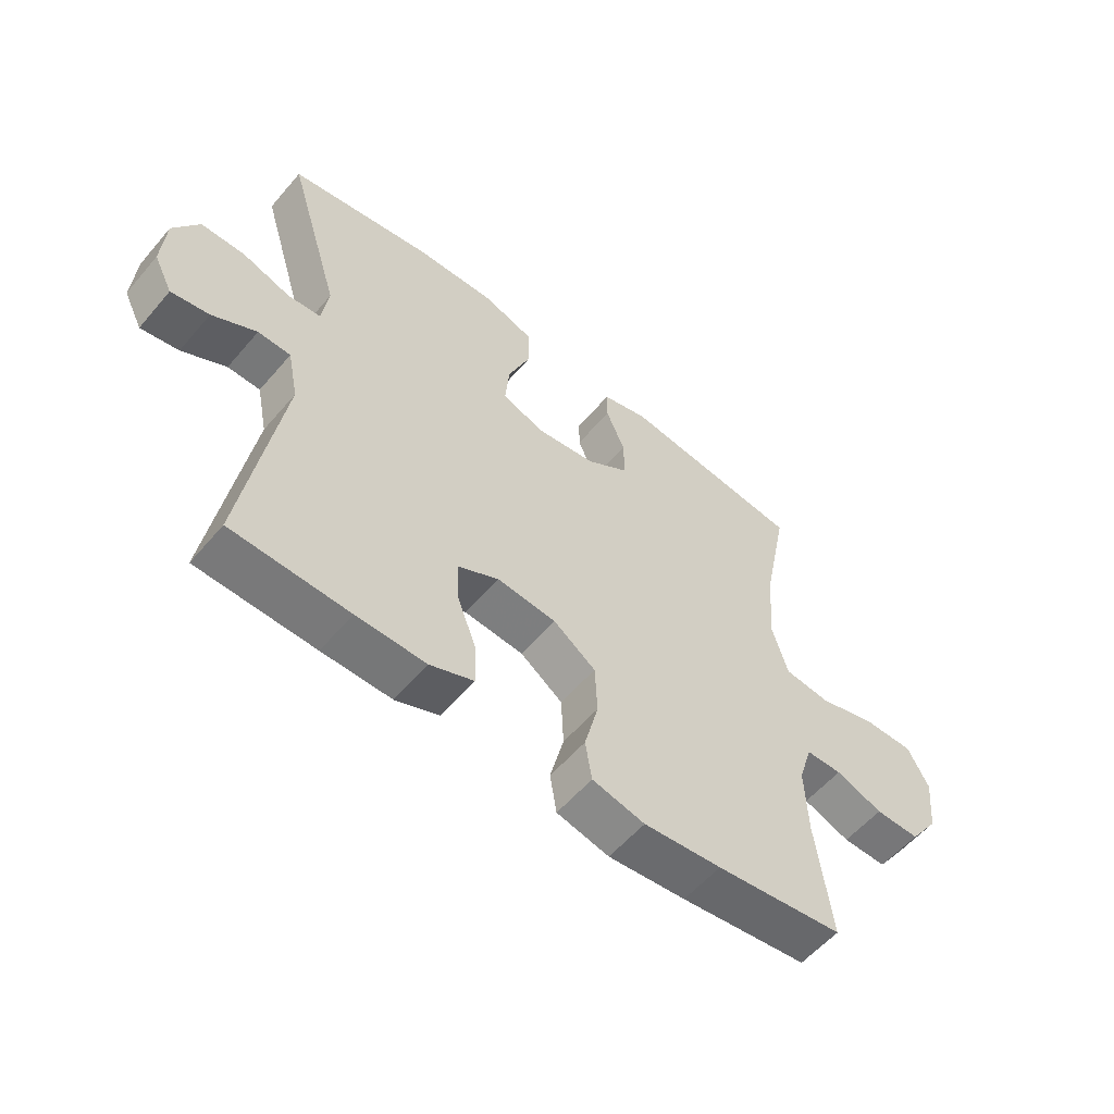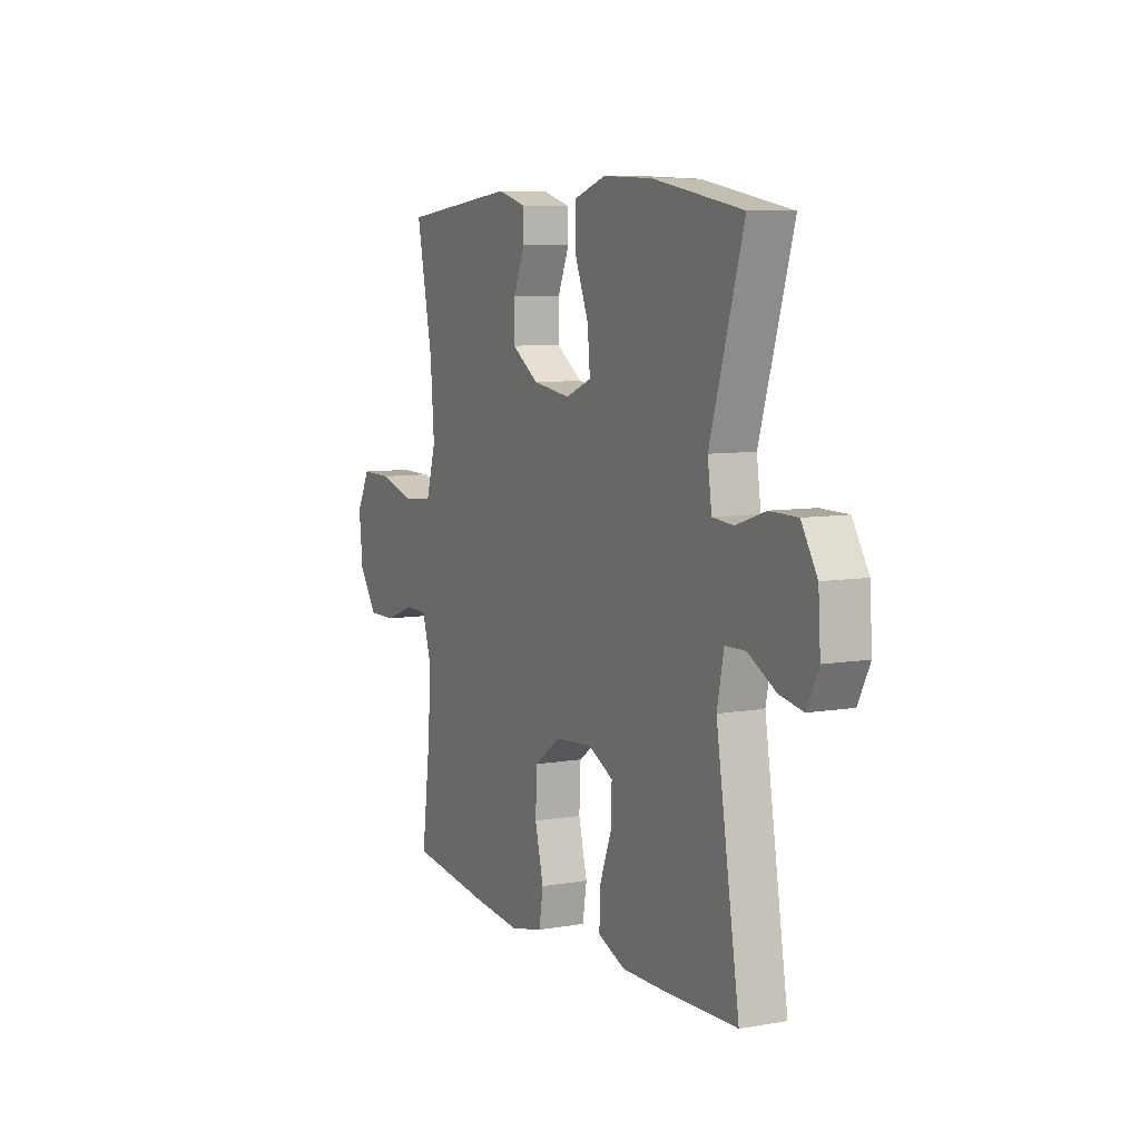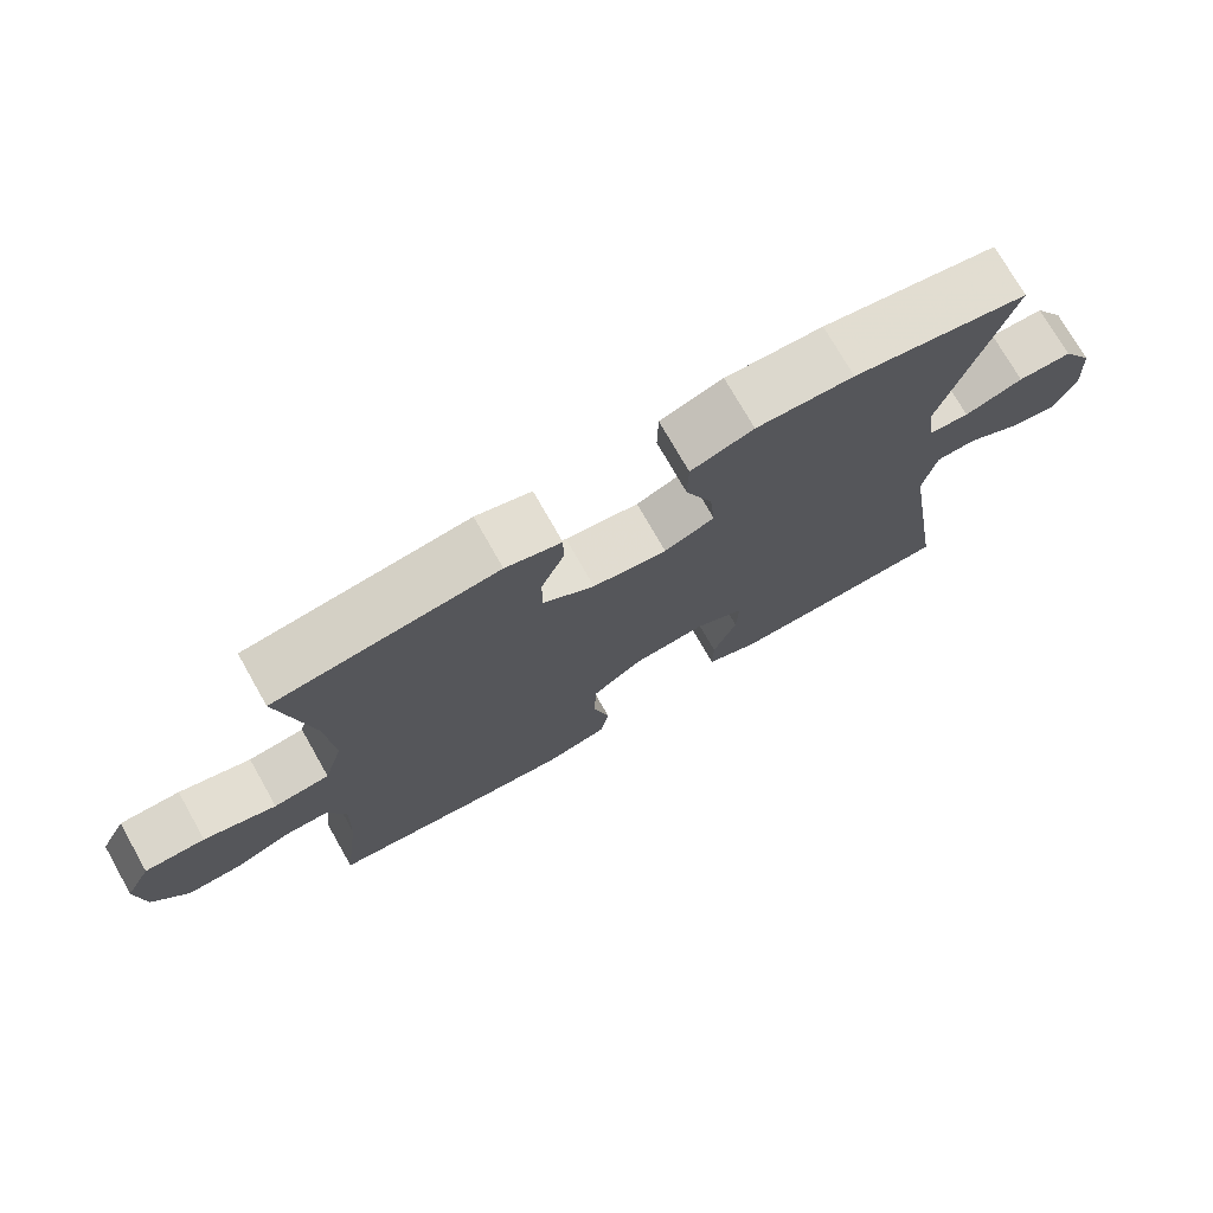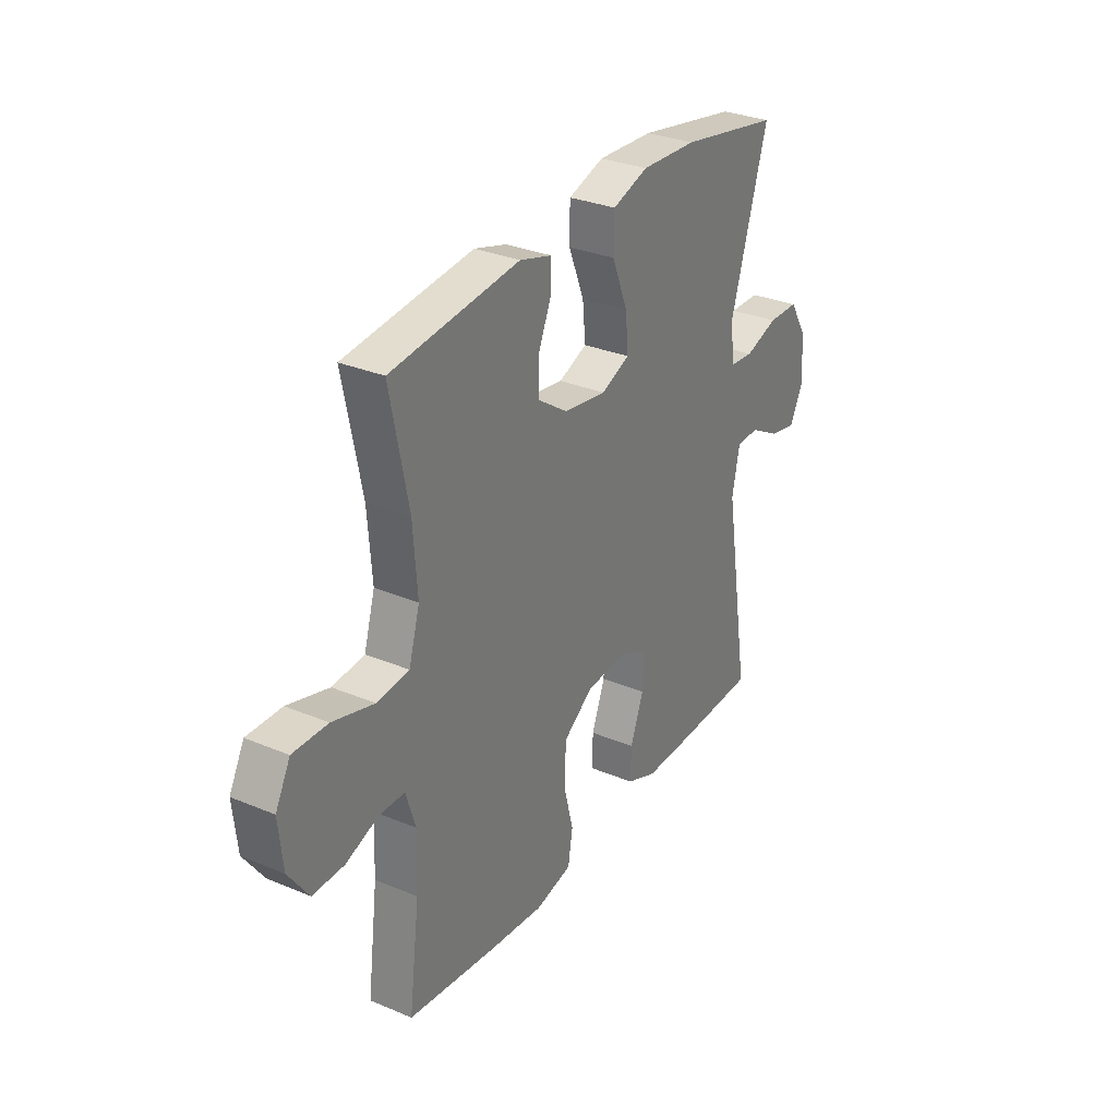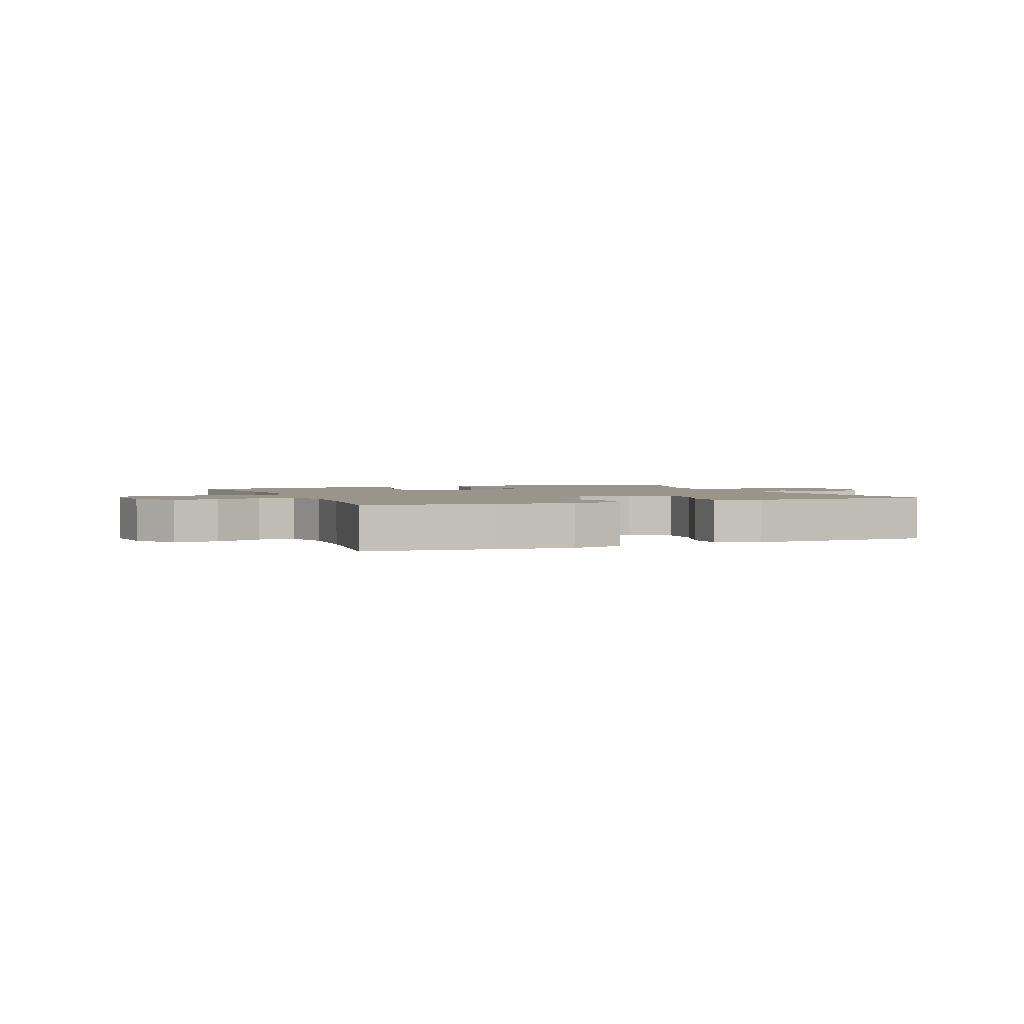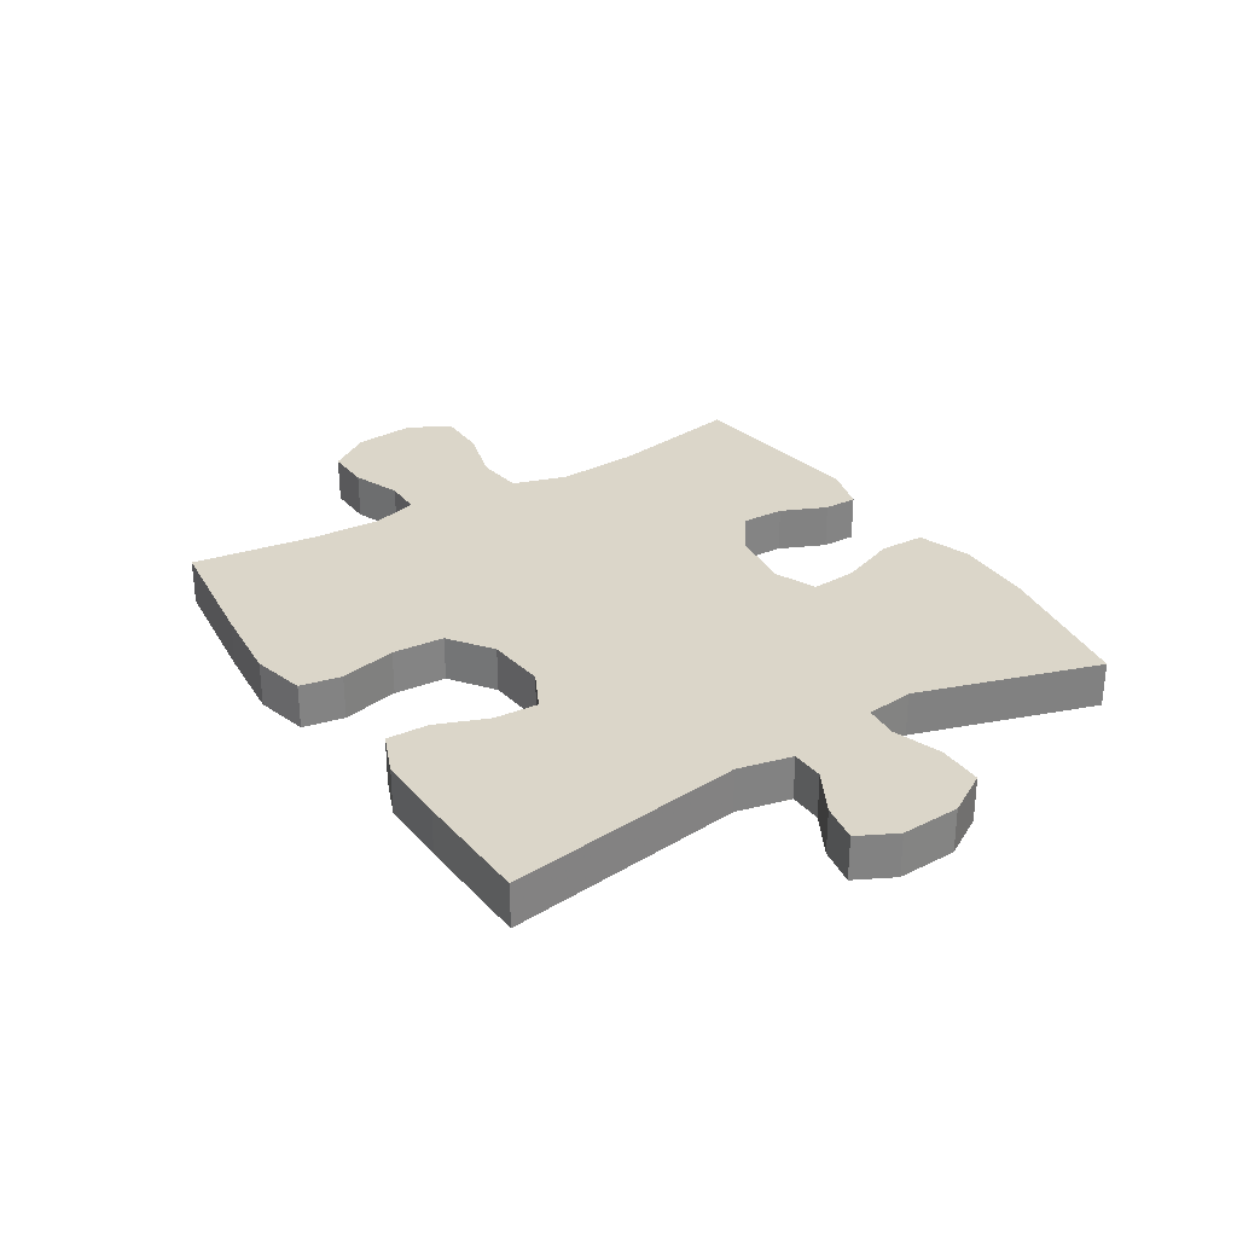
<metadata>
{"format":"obj","ext":"obj","renderer":"f3d","projection":"perspective","resolution":1024,"background":"white","views":[{"elev":-56.8,"azim":-39.9,"up":"+Z"},{"elev":7.6,"azim":-116.2,"up":"+Z"},{"elev":74.2,"azim":150.4,"up":"+Z"},{"elev":30.7,"azim":121.1,"up":"+Z"},{"elev":2.2,"azim":157.8,"up":"+Y"},{"elev":29.7,"azim":-122.3,"up":"+Y"}]}
</metadata>
<code>
v 0.5 0.07 0.5
v 0.457 0.07 0.287
v 0.447 0.07 0.155
v 0.473 0.07 0.067
v 0.549 0.07 0.059
v 0.647 0.07 0.087
v 0.729 0.07 0.088
v 0.764 0.07 0.021
v 0.754 0.07 -0.076
v 0.706 0.07 -0.144
v 0.632 0.07 -0.143
v 0.554 0.07 -0.114
v 0.494 0.07 -0.115
v 0.471 0.07 -0.188
v 0.475 0.07 -0.302
v 0.5 0.07 -0.5
v 0.288 0.07 -0.527
v 0.159 0.07 -0.54
v 0.072 0.07 -0.52
v 0.061 0.07 -0.453
v 0.084 0.07 -0.362
v 0.08 0.07 -0.278
v 0.01 0.07 -0.228
v -0.088 0.07 -0.22
v -0.155 0.07 -0.254
v -0.152 0.07 -0.326
v -0.12 0.07 -0.41
v -0.119 0.07 -0.478
v -0.191 0.07 -0.507
v -0.306 0.07 -0.506
v -0.5 0.07 -0.5
v -0.438 0.07 -0.115
v -0.456 0.07 -0.027
v -0.51 0.07 -0.026
v -0.583 0.07 -0.066
v -0.646 0.07 -0.078
v -0.677 0.07 -0.016
v -0.671 0.07 0.079
v -0.629 0.07 0.148
v -0.556 0.07 0.149
v -0.477 0.07 0.123
v -0.422 0.07 0.128
v -0.411 0.07 0.205
v -0.5 0.07 0.5
v -0.262 0.07 0.543
v -0.13 0.07 0.549
v -0.045 0.07 0.521
v -0.044 0.07 0.448
v -0.081 0.07 0.356
v -0.088 0.07 0.281
v -0.02 0.07 0.253
v 0.081 0.07 0.268
v 0.152 0.07 0.316
v 0.151 0.07 0.386
v 0.12 0.07 0.459
v 0.12 0.07 0.513
v 0.196 0.07 0.535
v 0.5 0 0.5
v 0.457 0 0.287
v 0.447 0 0.155
v 0.473 0 0.067
v 0.549 0 0.059
v 0.647 0 0.087
v 0.729 0 0.088
v 0.764 0 0.021
v 0.754 0 -0.076
v 0.706 0 -0.144
v 0.632 0 -0.143
v 0.554 0 -0.114
v 0.494 0 -0.115
v 0.471 0 -0.188
v 0.475 0 -0.302
v 0.5 0 -0.5
v 0.288 0 -0.527
v 0.159 0 -0.54
v 0.072 0 -0.52
v 0.061 0 -0.453
v 0.084 0 -0.362
v 0.08 0 -0.278
v 0.01 0 -0.228
v -0.088 0 -0.22
v -0.155 0 -0.254
v -0.152 0 -0.326
v -0.12 0 -0.41
v -0.119 0 -0.478
v -0.191 0 -0.507
v -0.306 0 -0.506
v -0.5 0 -0.5
v -0.438 0 -0.115
v -0.456 0 -0.027
v -0.51 0 -0.026
v -0.583 0 -0.066
v -0.646 0 -0.078
v -0.677 0 -0.016
v -0.671 0 0.079
v -0.629 0 0.148
v -0.556 0 0.149
v -0.477 0 0.123
v -0.422 0 0.128
v -0.411 0 0.205
v -0.5 0 0.5
v -0.262 0 0.543
v -0.13 0 0.549
v -0.045 0 0.521
v -0.044 0 0.448
v -0.081 0 0.356
v -0.088 0 0.281
v -0.02 0 0.253
v 0.081 0 0.268
v 0.152 0 0.316
v 0.151 0 0.386
v 0.12 0 0.459
v 0.12 0 0.513
v 0.196 0 0.535
f 57 1 2
f 56 57 2
f 55 56 2
f 54 55 2
f 53 54 2 3
f 52 53 3 4
f 51 52 4
f 47 48 49
f 46 47 49
f 45 46 49
f 44 45 49
f 43 44 49
f 42 43 49 50
f 39 40 41
f 38 39 41
f 37 38 41
f 36 37 41
f 35 36 41
f 34 35 41
f 33 34 41 42
f 42 50 51
f 33 42 51
f 32 33 51
f 30 31 32
f 29 30 32
f 28 29 32
f 27 28 32
f 26 27 32
f 19 20 21
f 18 19 21
f 17 18 21
f 16 17 21
f 15 16 21
f 14 15 21 22
f 13 14 22 23
f 10 11 12
f 9 10 12
f 8 9 12
f 7 8 12
f 6 7 12
f 5 6 12
f 4 5 12 13
f 13 23 24
f 4 13 24
f 51 4 24
f 25 26 32
f 24 25 32 51
f 59 58 114
f 59 114 113
f 59 113 112
f 59 112 111
f 60 59 111 110
f 61 60 110 109
f 61 109 108
f 106 105 104
f 106 104 103
f 106 103 102
f 106 102 101
f 106 101 100
f 107 106 100 99
f 98 97 96
f 98 96 95
f 98 95 94
f 98 94 93
f 98 93 92
f 98 92 91
f 99 98 91 90
f 108 107 99
f 108 99 90
f 108 90 89
f 89 88 87
f 89 87 86
f 89 86 85
f 89 85 84
f 89 84 83
f 78 77 76
f 78 76 75
f 78 75 74
f 78 74 73
f 78 73 72
f 79 78 72 71
f 80 79 71 70
f 69 68 67
f 69 67 66
f 69 66 65
f 69 65 64
f 69 64 63
f 69 63 62
f 70 69 62 61
f 81 80 70
f 81 70 61
f 81 61 108
f 89 83 82
f 108 89 82 81
f 1 58 59 2
f 2 59 60 3
f 3 60 61 4
f 4 61 62 5
f 5 62 63 6
f 6 63 64 7
f 7 64 65 8
f 8 65 66 9
f 9 66 67 10
f 10 67 68 11
f 11 68 69 12
f 12 69 70 13
f 13 70 71 14
f 14 71 72 15
f 15 72 73 16
f 16 73 74 17
f 17 74 75 18
f 18 75 76 19
f 19 76 77 20
f 20 77 78 21
f 21 78 79 22
f 22 79 80 23
f 23 80 81 24
f 24 81 82 25
f 25 82 83 26
f 26 83 84 27
f 27 84 85 28
f 28 85 86 29
f 29 86 87 30
f 30 87 88 31
f 31 88 89 32
f 32 89 90 33
f 33 90 91 34
f 34 91 92 35
f 35 92 93 36
f 36 93 94 37
f 37 94 95 38
f 38 95 96 39
f 39 96 97 40
f 40 97 98 41
f 41 98 99 42
f 42 99 100 43
f 43 100 101 44
f 44 101 102 45
f 45 102 103 46
f 46 103 104 47
f 47 104 105 48
f 48 105 106 49
f 49 106 107 50
f 50 107 108 51
f 51 108 109 52
f 52 109 110 53
f 53 110 111 54
f 54 111 112 55
f 55 112 113 56
f 56 113 114 57
f 57 114 58 1

</code>
